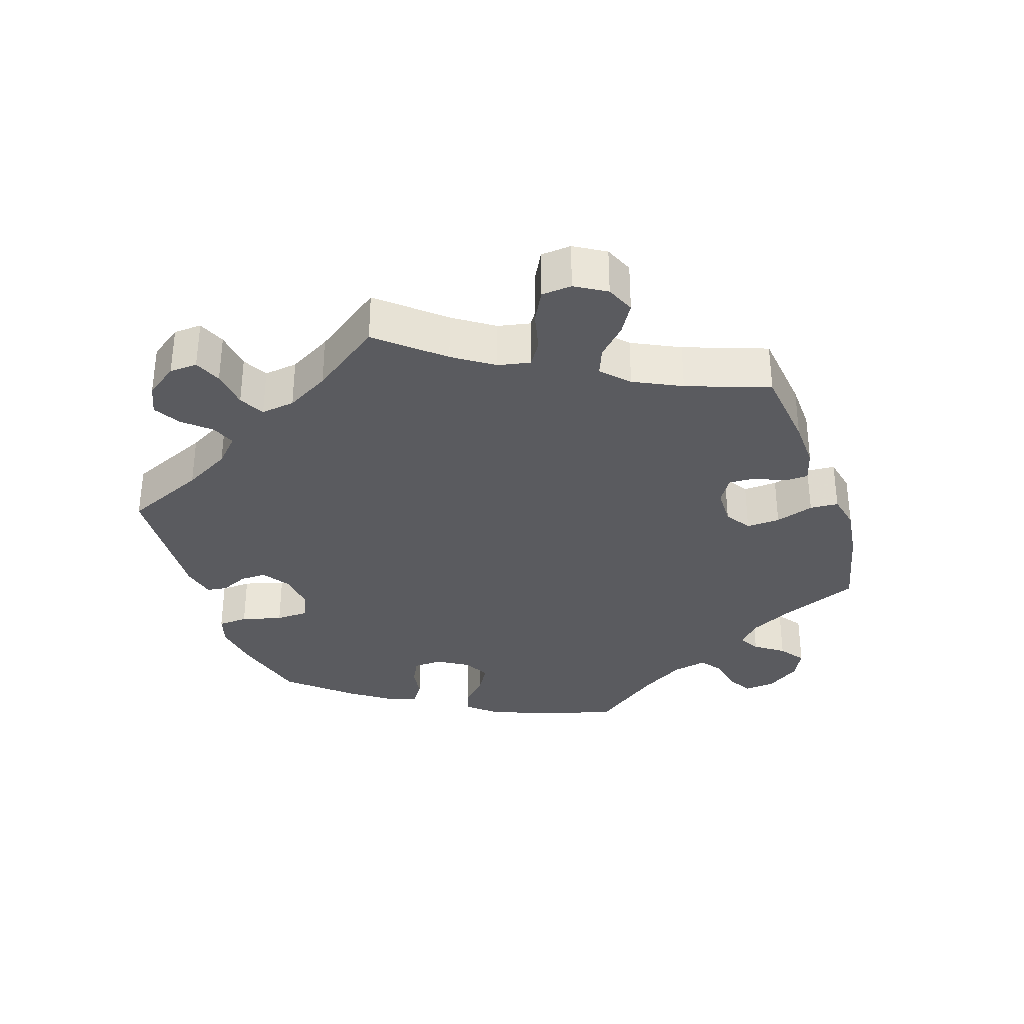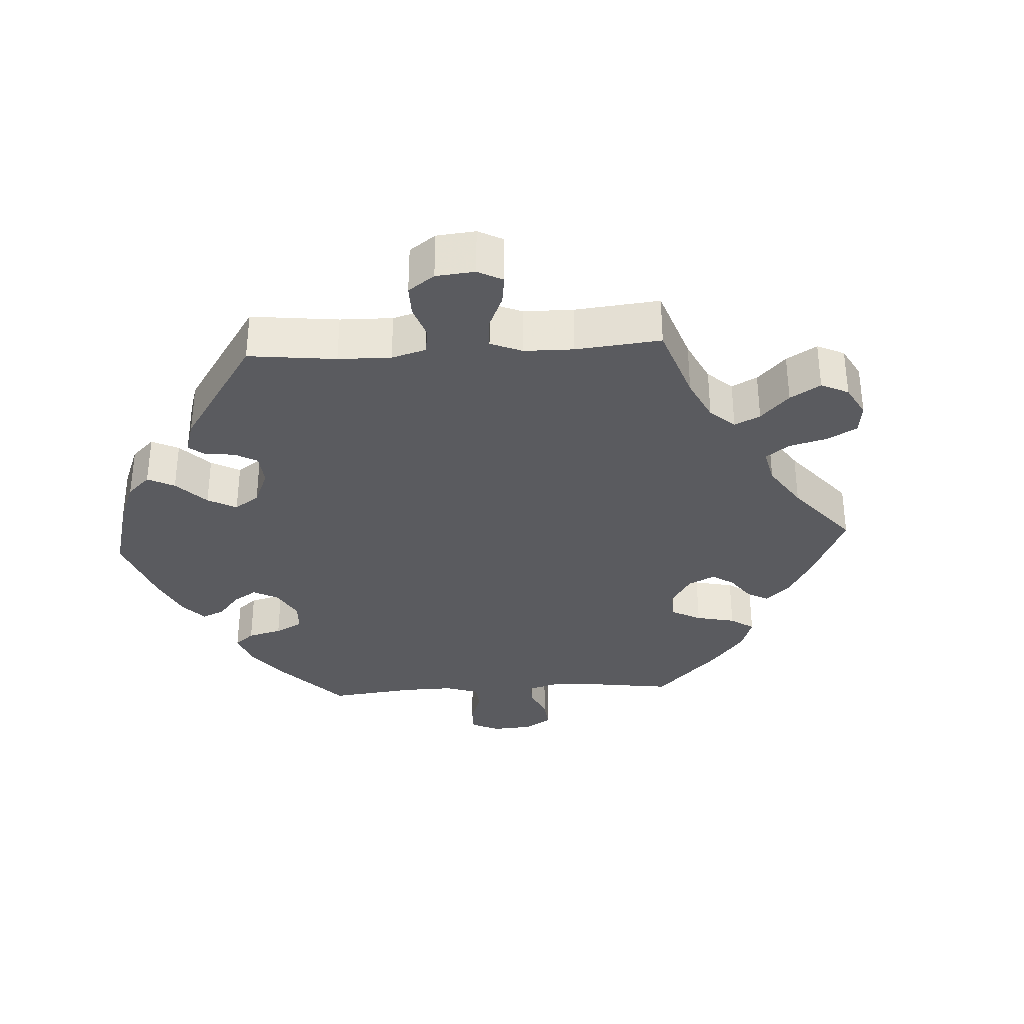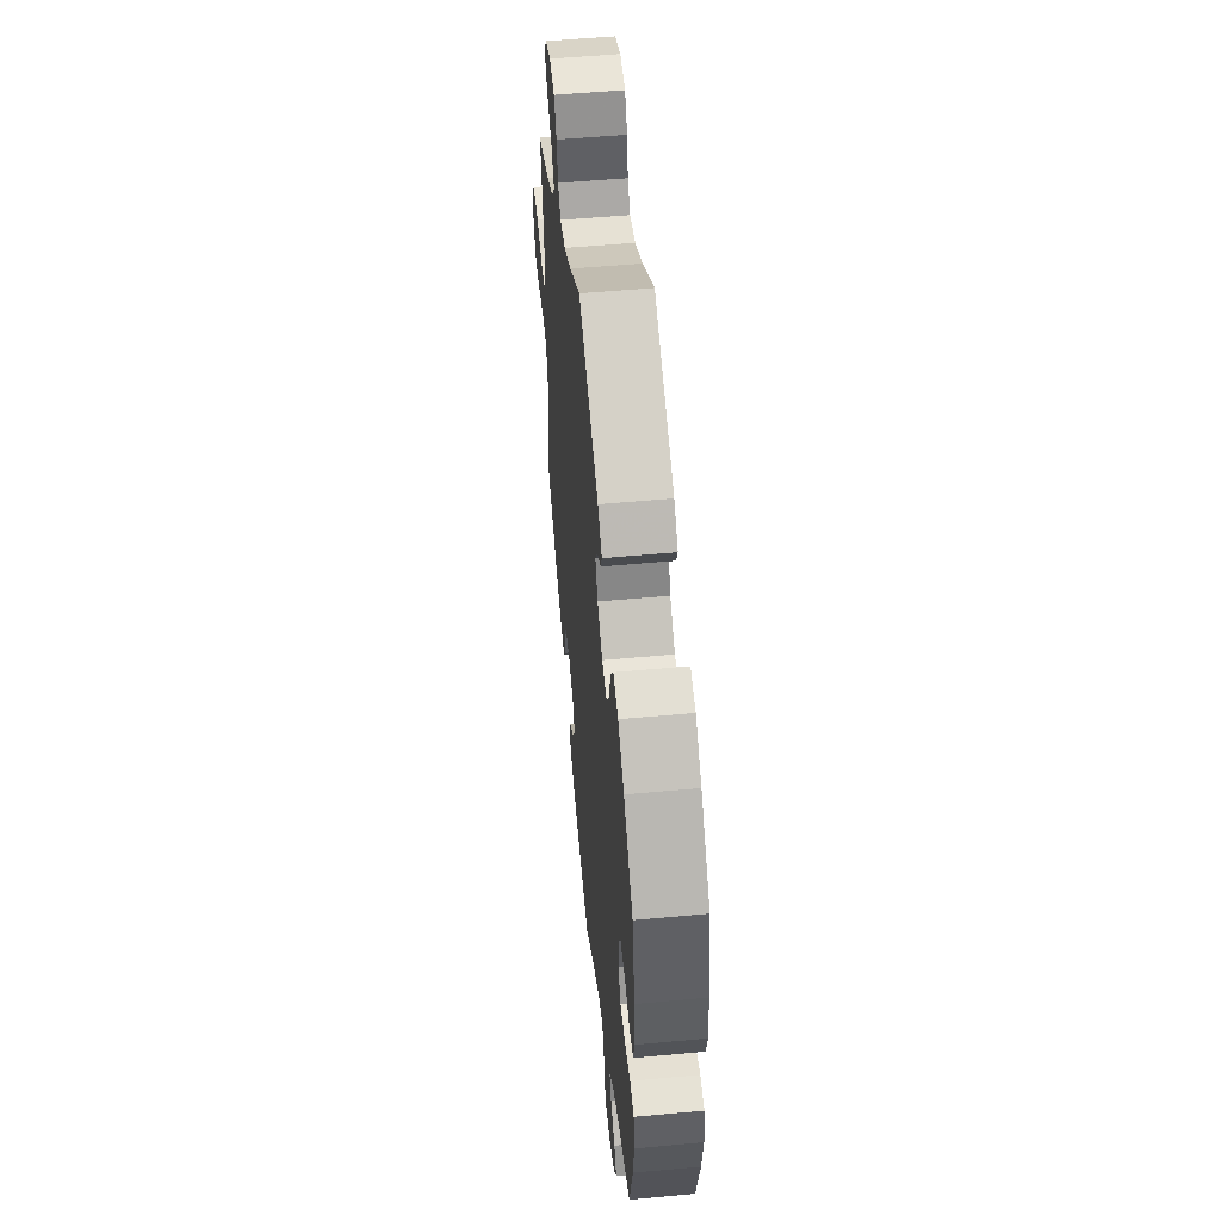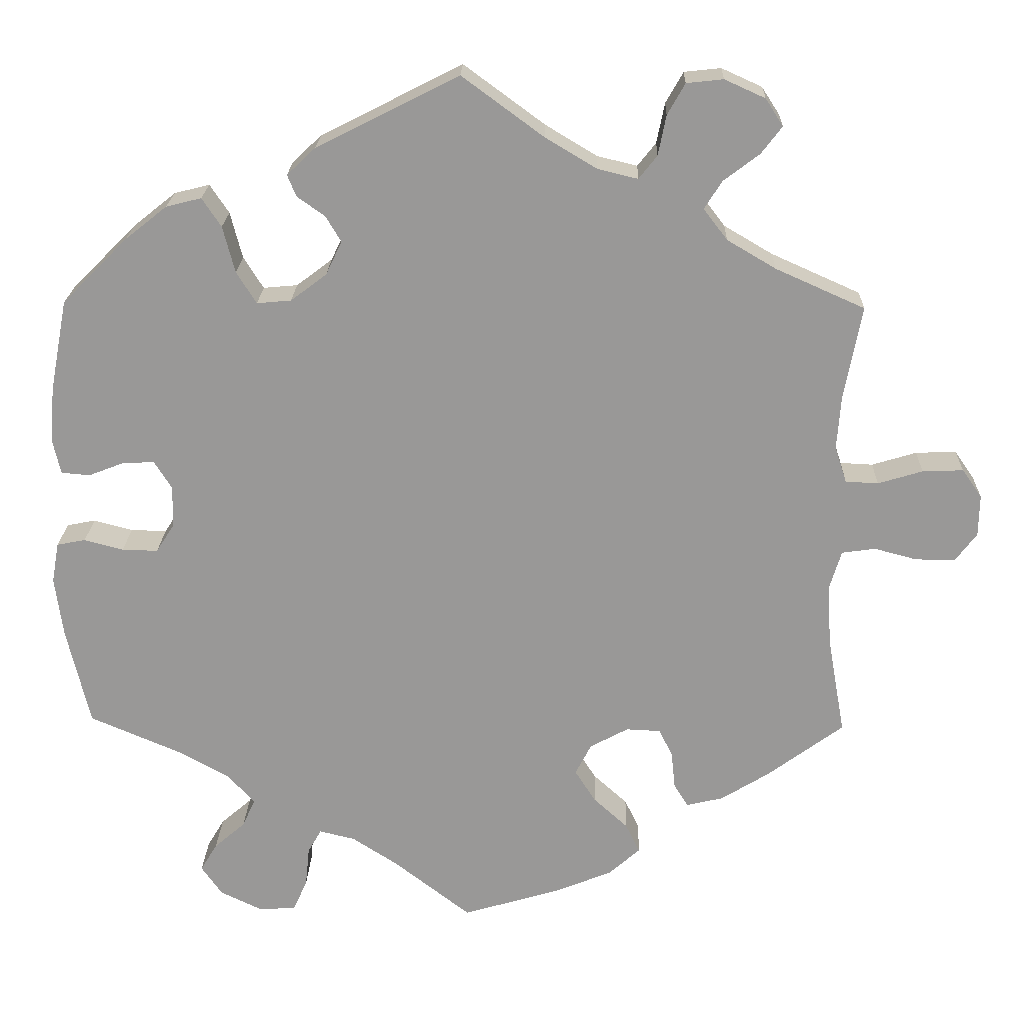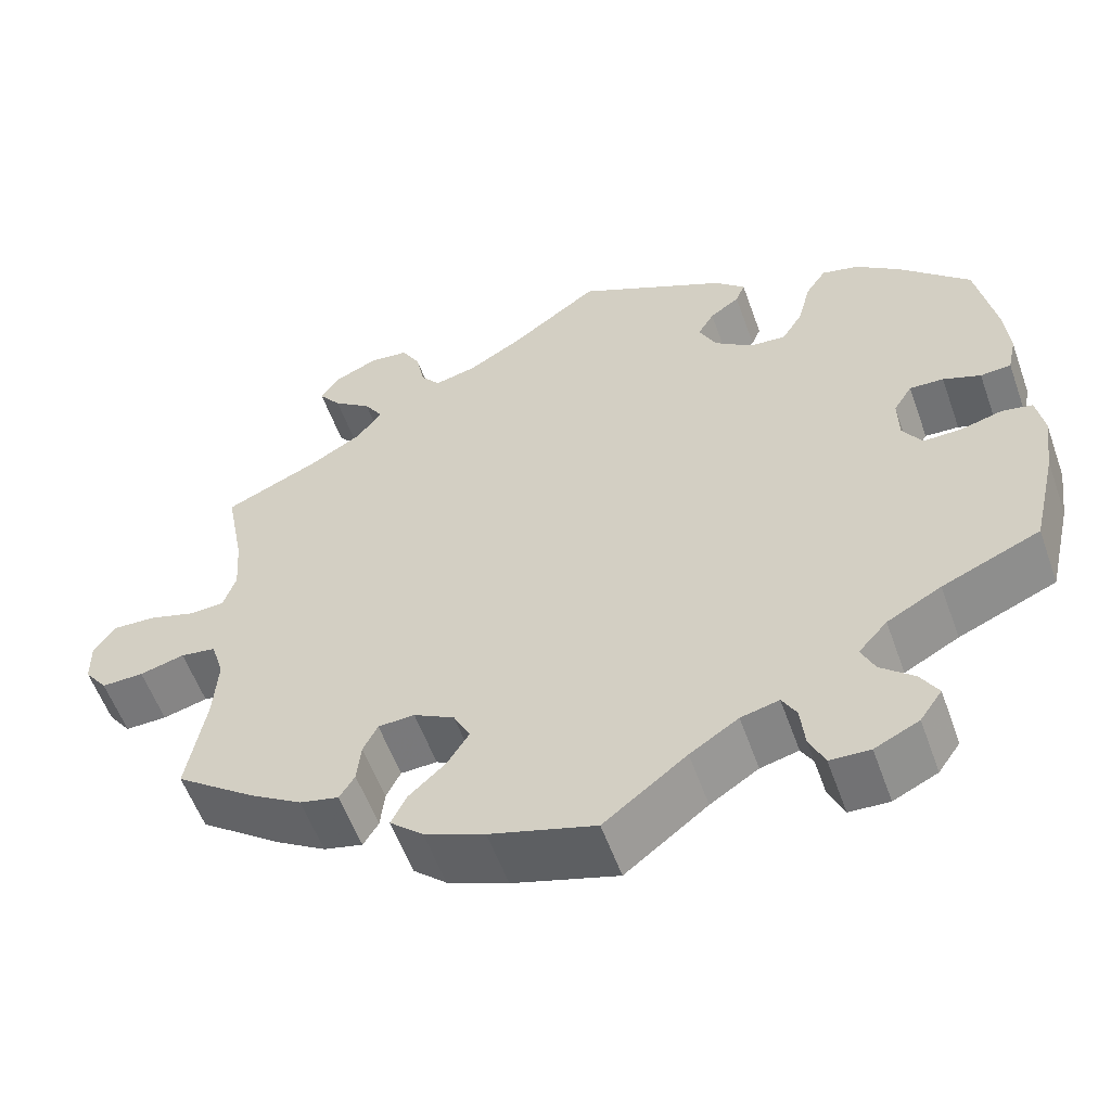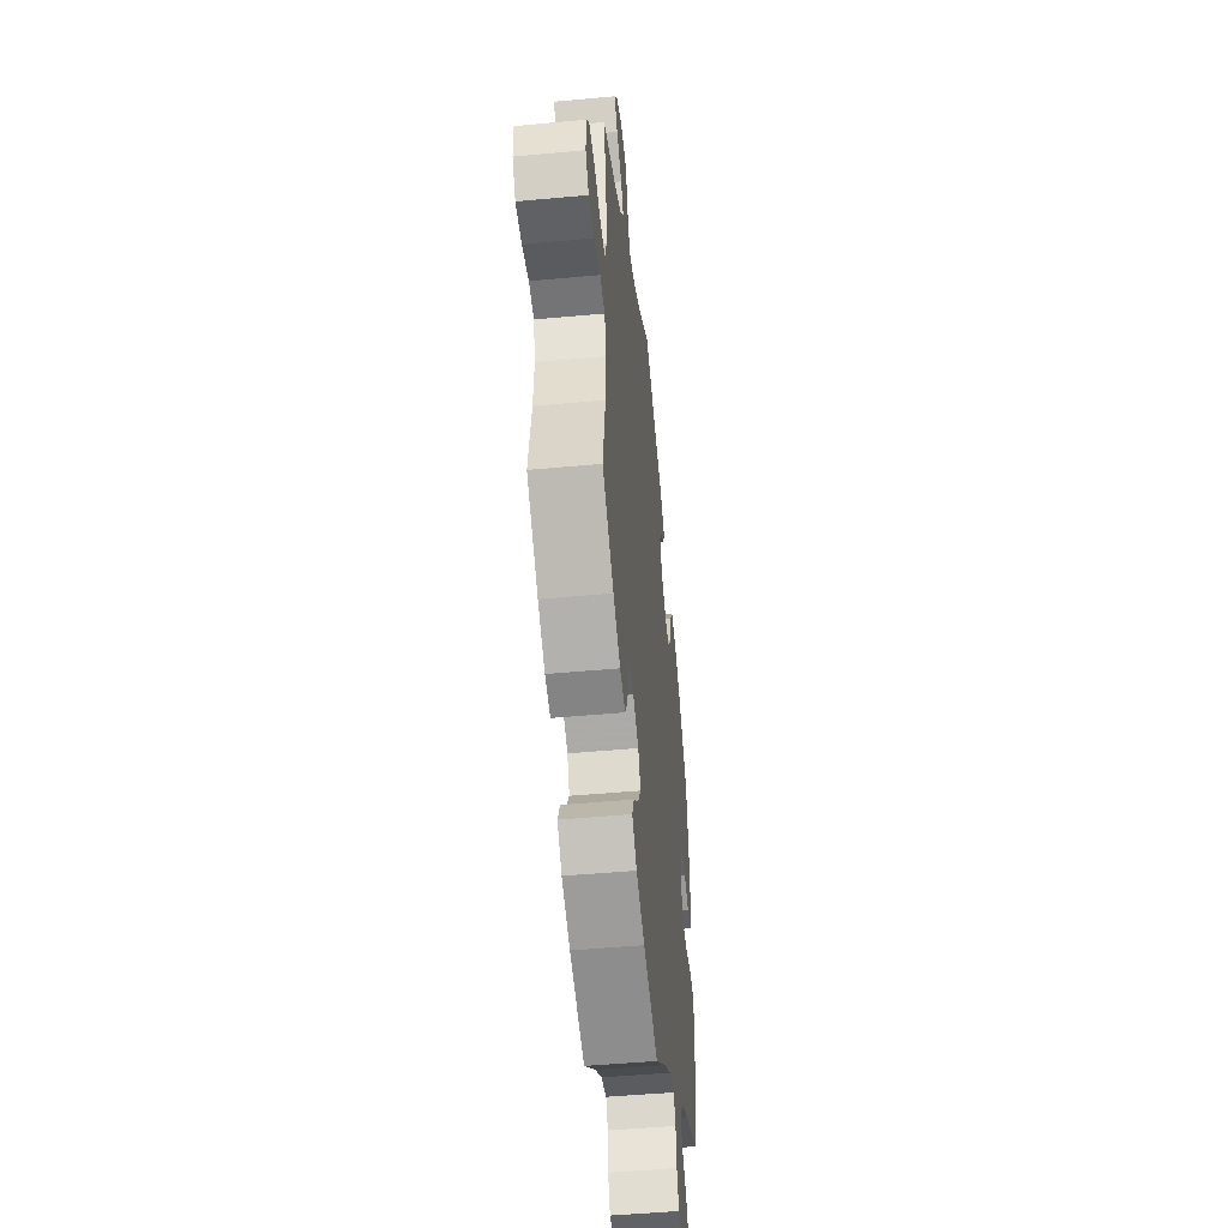
<metadata>
{"format":"obj","ext":"obj","renderer":"f3d","projection":"perspective","resolution":1024,"background":"white","views":[{"elev":-33.5,"azim":78.5,"up":"+Y"},{"elev":-33.2,"azim":33.4,"up":"+Y"},{"elev":53.4,"azim":-95.6,"up":"+Z"},{"elev":21.1,"azim":1.7,"up":"+Z"},{"elev":-56.7,"azim":-160.4,"up":"+Z"},{"elev":-48.3,"azim":95.9,"up":"+Z"}]}
</metadata>
<code>
v -0.418 0.07 0.371
v -0.365 0.07 0.413
v -0.321 0.07 0.424
v -0.297 0.07 0.388
v -0.282 0.07 0.33
v -0.257 0.07 0.29
v -0.214 0.07 0.294
v -0.169 0.07 0.328
v -0.149 0.07 0.37
v -0.168 0.07 0.402
v -0.203 0.07 0.427
v -0.214 0.07 0.454
v -0.178 0.07 0.488
v 0 0.07 0.578
v 0.102 0.07 0.503
v 0.167 0.07 0.464
v 0.217 0.07 0.452
v 0.24 0.07 0.481
v 0.25 0.07 0.531
v 0.272 0.07 0.57
v 0.318 0.07 0.575
v 0.369 0.07 0.552
v 0.391 0.07 0.518
v 0.365 0.07 0.484
v 0.32 0.07 0.45
v 0.298 0.07 0.415
v 0.328 0.07 0.376
v 0.389 0.07 0.34
v 0.501 0.07 0.29
v 0.479 0.07 0.174
v 0.474 0.07 0.105
v 0.489 0.07 0.06
v 0.53 0.07 0.058
v 0.586 0.07 0.075
v 0.637 0.07 0.077
v 0.662 0.07 0.041
v 0.661 0.07 -0.011
v 0.634 0.07 -0.047
v 0.584 0.07 -0.046
v 0.531 0.07 -0.032
v 0.489 0.07 -0.038
v 0.474 0.07 -0.088
v 0.479 0.07 -0.164
v 0.501 0.07 -0.288
v 0.405 0.07 -0.359
v 0.345 0.07 -0.396
v 0.299 0.07 -0.407
v 0.281 0.07 -0.378
v 0.276 0.07 -0.331
v 0.259 0.07 -0.297
v 0.216 0.07 -0.295
v 0.168 0.07 -0.321
v 0.148 0.07 -0.36
v 0.174 0.07 -0.401
v 0.217 0.07 -0.44
v 0.235 0.07 -0.477
v 0.196 0.07 -0.512
v 0.125 0.07 -0.541
v 0.001 0.07 -0.578
v -0.096 0.07 -0.503
v -0.153 0.07 -0.466
v -0.198 0.07 -0.455
v -0.215 0.07 -0.485
v -0.22 0.07 -0.535
v -0.238 0.07 -0.575
v -0.285 0.07 -0.577
v -0.337 0.07 -0.552
v -0.363 0.07 -0.515
v -0.342 0.07 -0.48
v -0.303 0.07 -0.446
v -0.287 0.07 -0.411
v -0.321 0.07 -0.373
v -0.385 0.07 -0.338
v -0.5 0.07 -0.289
v -0.529 0.07 -0.165
v -0.539 0.07 -0.09
v -0.53 0.07 -0.039
v -0.494 0.07 -0.032
v -0.445 0.07 -0.045
v -0.4 0.07 -0.046
v -0.377 0.07 -0.01
v -0.376 0.07 0.042
v -0.398 0.07 0.077
v -0.438 0.07 0.075
v -0.482 0.07 0.058
v -0.518 0.07 0.061
v -0.528 0.07 0.106
v -0.522 0.07 0.174
v -0.5 0.07 0.289
v -0.418 0 0.371
v -0.365 0 0.413
v -0.321 0 0.424
v -0.297 0 0.388
v -0.282 0 0.33
v -0.257 0 0.29
v -0.214 0 0.294
v -0.169 0 0.328
v -0.149 0 0.37
v -0.168 0 0.402
v -0.203 0 0.427
v -0.214 0 0.454
v -0.178 0 0.488
v 0 0 0.578
v 0.102 0 0.503
v 0.167 0 0.464
v 0.217 0 0.452
v 0.24 0 0.481
v 0.25 0 0.531
v 0.272 0 0.57
v 0.318 0 0.575
v 0.369 0 0.552
v 0.391 0 0.518
v 0.365 0 0.484
v 0.32 0 0.45
v 0.298 0 0.415
v 0.328 0 0.376
v 0.389 0 0.34
v 0.501 0 0.29
v 0.479 0 0.174
v 0.474 0 0.105
v 0.489 0 0.06
v 0.53 0 0.058
v 0.586 0 0.075
v 0.637 0 0.077
v 0.662 0 0.041
v 0.661 0 -0.011
v 0.634 0 -0.047
v 0.584 0 -0.046
v 0.531 0 -0.032
v 0.489 0 -0.038
v 0.474 0 -0.088
v 0.479 0 -0.164
v 0.501 0 -0.288
v 0.405 0 -0.359
v 0.345 0 -0.396
v 0.299 0 -0.407
v 0.281 0 -0.378
v 0.276 0 -0.331
v 0.259 0 -0.297
v 0.216 0 -0.295
v 0.168 0 -0.321
v 0.148 0 -0.36
v 0.174 0 -0.401
v 0.217 0 -0.44
v 0.235 0 -0.477
v 0.196 0 -0.512
v 0.125 0 -0.541
v 0.001 0 -0.578
v -0.096 0 -0.503
v -0.153 0 -0.466
v -0.198 0 -0.455
v -0.215 0 -0.485
v -0.22 0 -0.535
v -0.238 0 -0.575
v -0.285 0 -0.577
v -0.337 0 -0.552
v -0.363 0 -0.515
v -0.342 0 -0.48
v -0.303 0 -0.446
v -0.287 0 -0.411
v -0.321 0 -0.373
v -0.385 0 -0.338
v -0.5 0 -0.289
v -0.529 0 -0.165
v -0.539 0 -0.09
v -0.53 0 -0.039
v -0.494 0 -0.032
v -0.445 0 -0.045
v -0.4 0 -0.046
v -0.377 0 -0.01
v -0.376 0 0.042
v -0.398 0 0.077
v -0.438 0 0.075
v -0.482 0 0.058
v -0.518 0 0.061
v -0.528 0 0.106
v -0.522 0 0.174
v -0.5 0 0.289
f 84 85 86 87
f 83 84 87 88
f 76 77 78 79
f 76 79 80
f 73 74 75 76
f 72 73 76 80
f 71 72 80 81
f 67 68 69 70
f 67 70 71
f 66 67 71
f 63 64 65 66
f 62 63 66 71
f 61 62 71 81
f 57 58 59 60
f 54 55 56 57
f 53 54 57 60
f 52 53 60 61
f 46 47 48 49
f 46 49 50
f 43 44 45 46
f 42 43 46 50
f 41 42 50 51
f 37 38 39 40
f 37 40 41
f 36 37 41
f 33 34 35 36
f 32 33 36 41
f 31 32 41 51
f 28 29 30
f 27 28 30 31
f 26 27 31 51
f 22 23 24 25
f 22 25 26
f 21 22 26
f 18 19 20 21
f 17 18 21 26
f 16 17 26 51
f 12 13 14 15
f 10 11 12 15
f 9 10 15 16
f 8 9 16 51
f 2 3 4 5
f 2 5 6
f 1 2 6
f 83 88 89 1
f 52 61 81 82
f 7 8 51 52
f 6 7 52 82
f 1 6 82 83
f 176 175 174 173
f 177 176 173 172
f 168 167 166 165
f 169 168 165
f 165 164 163 162
f 169 165 162 161
f 170 169 161 160
f 159 158 157 156
f 160 159 156
f 160 156 155
f 155 154 153 152
f 160 155 152 151
f 170 160 151 150
f 149 148 147 146
f 146 145 144 143
f 149 146 143 142
f 150 149 142 141
f 138 137 136 135
f 139 138 135
f 135 134 133 132
f 139 135 132 131
f 140 139 131 130
f 129 128 127 126
f 130 129 126
f 130 126 125
f 125 124 123 122
f 130 125 122 121
f 140 130 121 120
f 119 118 117
f 120 119 117 116
f 140 120 116 115
f 114 113 112 111
f 115 114 111
f 115 111 110
f 110 109 108 107
f 115 110 107 106
f 140 115 106 105
f 104 103 102 101
f 104 101 100 99
f 105 104 99 98
f 140 105 98 97
f 94 93 92 91
f 95 94 91
f 95 91 90
f 90 178 177 172
f 171 170 150 141
f 141 140 97 96
f 171 141 96 95
f 172 171 95 90
f 1 90 91 2
f 2 91 92 3
f 3 92 93 4
f 4 93 94 5
f 5 94 95 6
f 6 95 96 7
f 7 96 97 8
f 8 97 98 9
f 9 98 99 10
f 10 99 100 11
f 11 100 101 12
f 12 101 102 13
f 13 102 103 14
f 14 103 104 15
f 15 104 105 16
f 16 105 106 17
f 17 106 107 18
f 18 107 108 19
f 19 108 109 20
f 20 109 110 21
f 21 110 111 22
f 22 111 112 23
f 23 112 113 24
f 24 113 114 25
f 25 114 115 26
f 26 115 116 27
f 27 116 117 28
f 28 117 118 29
f 29 118 119 30
f 30 119 120 31
f 31 120 121 32
f 32 121 122 33
f 33 122 123 34
f 34 123 124 35
f 35 124 125 36
f 36 125 126 37
f 37 126 127 38
f 38 127 128 39
f 39 128 129 40
f 40 129 130 41
f 41 130 131 42
f 42 131 132 43
f 43 132 133 44
f 44 133 134 45
f 45 134 135 46
f 46 135 136 47
f 47 136 137 48
f 48 137 138 49
f 49 138 139 50
f 50 139 140 51
f 51 140 141 52
f 52 141 142 53
f 53 142 143 54
f 54 143 144 55
f 55 144 145 56
f 56 145 146 57
f 57 146 147 58
f 58 147 148 59
f 59 148 149 60
f 60 149 150 61
f 61 150 151 62
f 62 151 152 63
f 63 152 153 64
f 64 153 154 65
f 65 154 155 66
f 66 155 156 67
f 67 156 157 68
f 68 157 158 69
f 69 158 159 70
f 70 159 160 71
f 71 160 161 72
f 72 161 162 73
f 73 162 163 74
f 74 163 164 75
f 75 164 165 76
f 76 165 166 77
f 77 166 167 78
f 78 167 168 79
f 79 168 169 80
f 80 169 170 81
f 81 170 171 82
f 82 171 172 83
f 83 172 173 84
f 84 173 174 85
f 85 174 175 86
f 86 175 176 87
f 87 176 177 88
f 88 177 178 89
f 89 178 90 1

</code>
